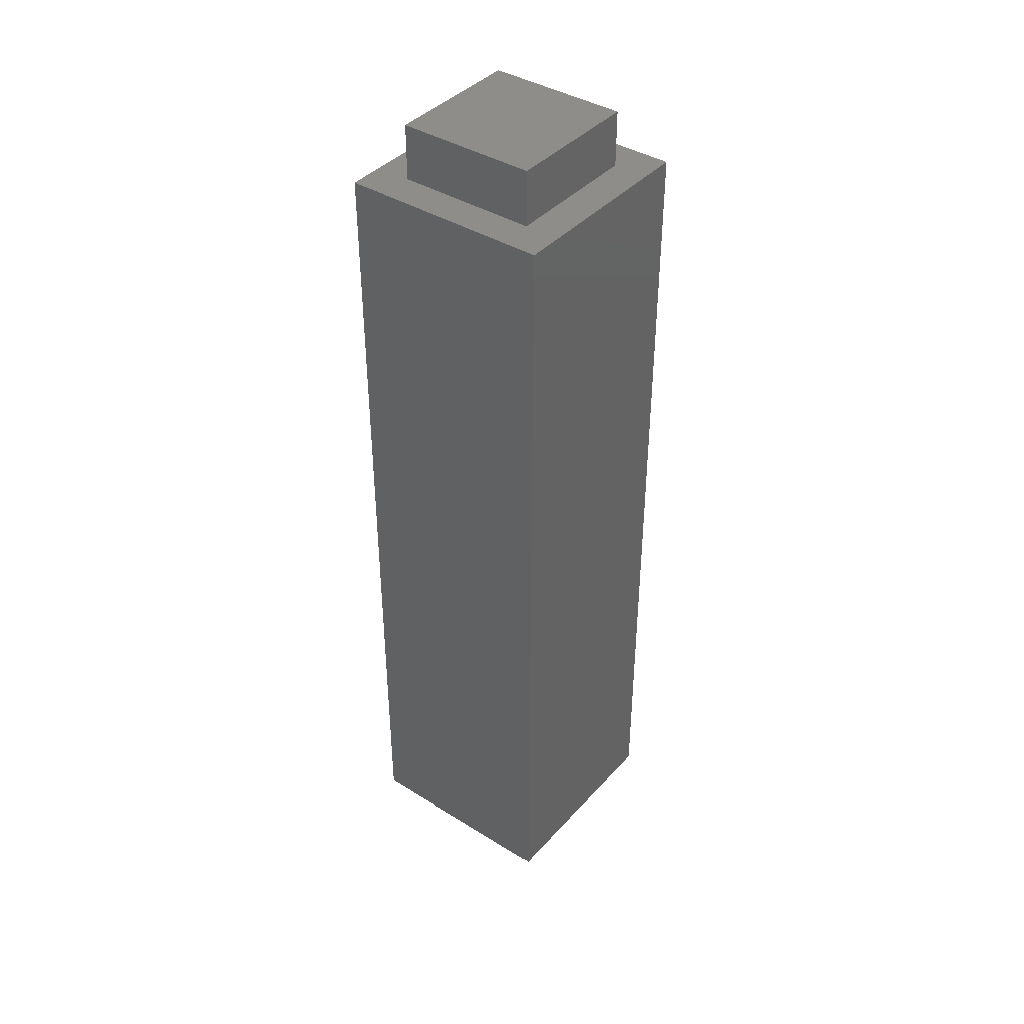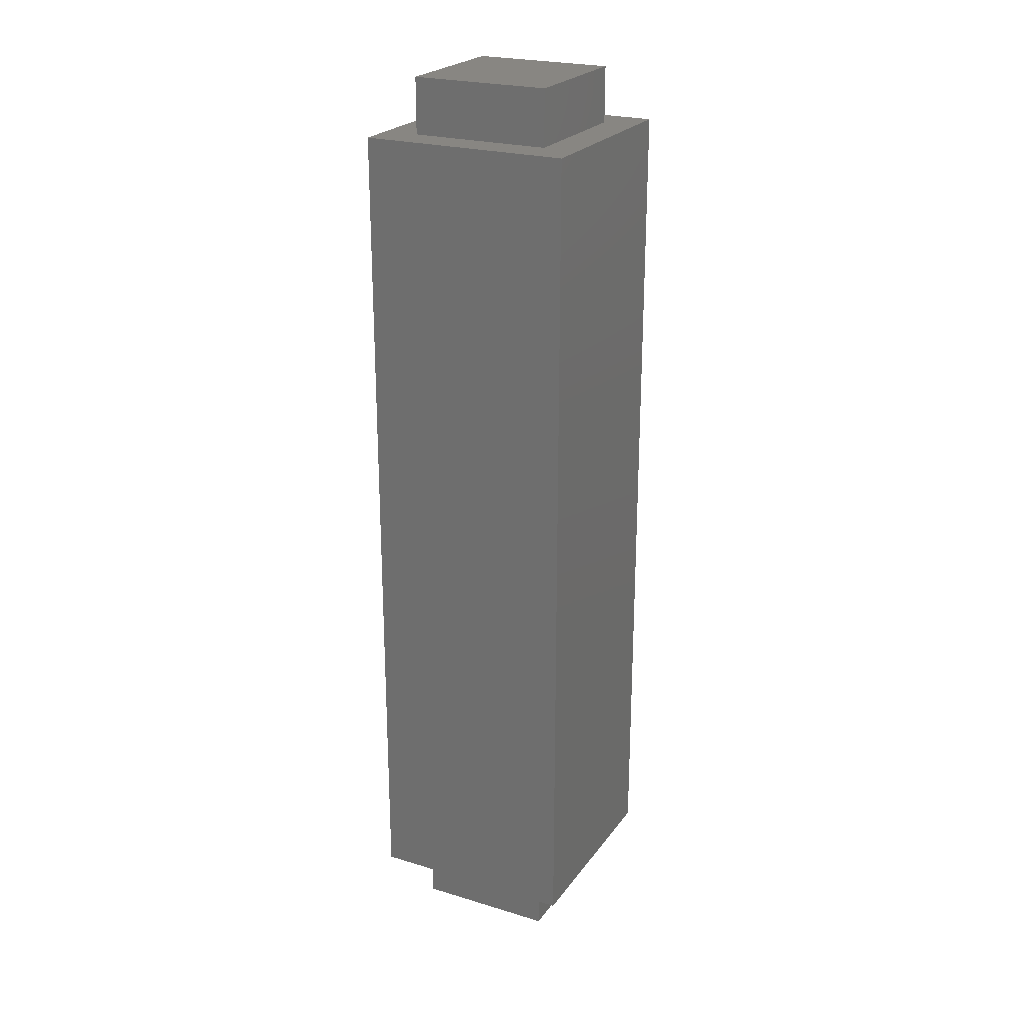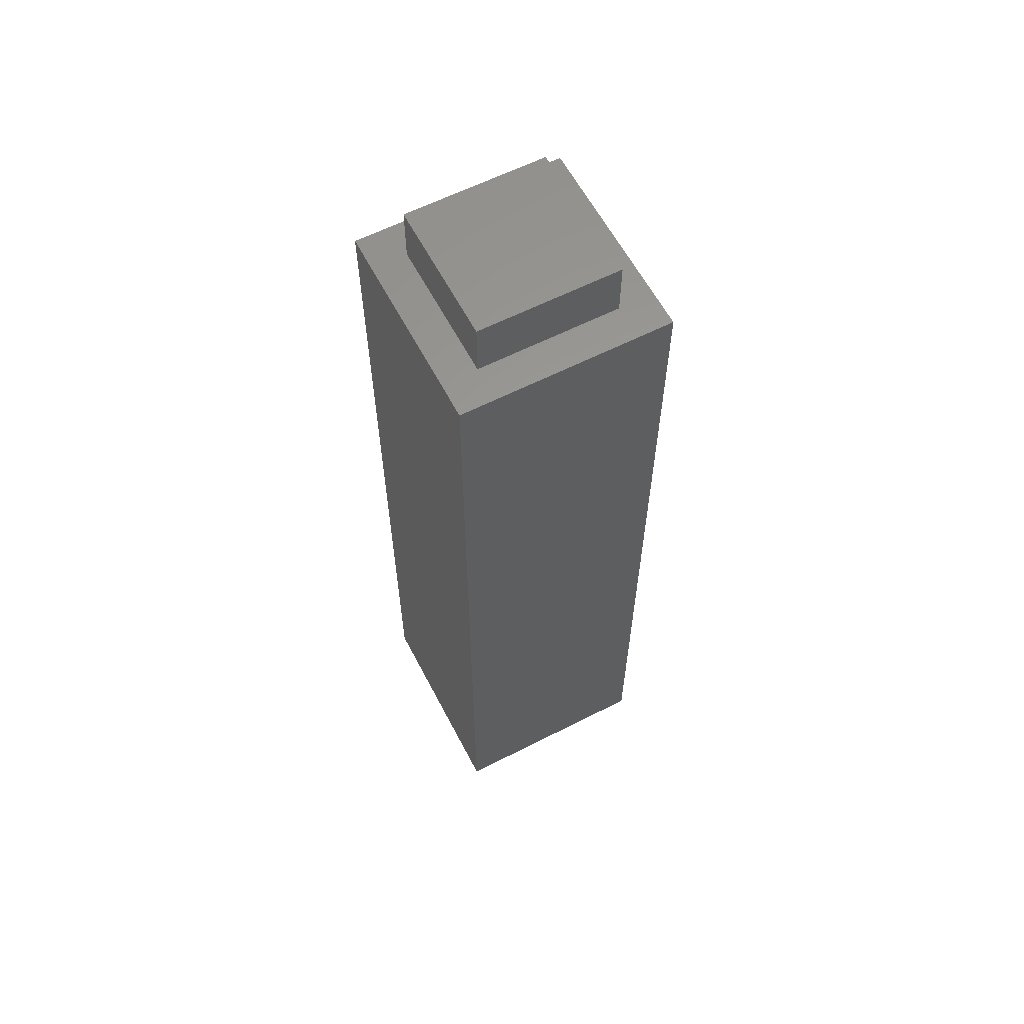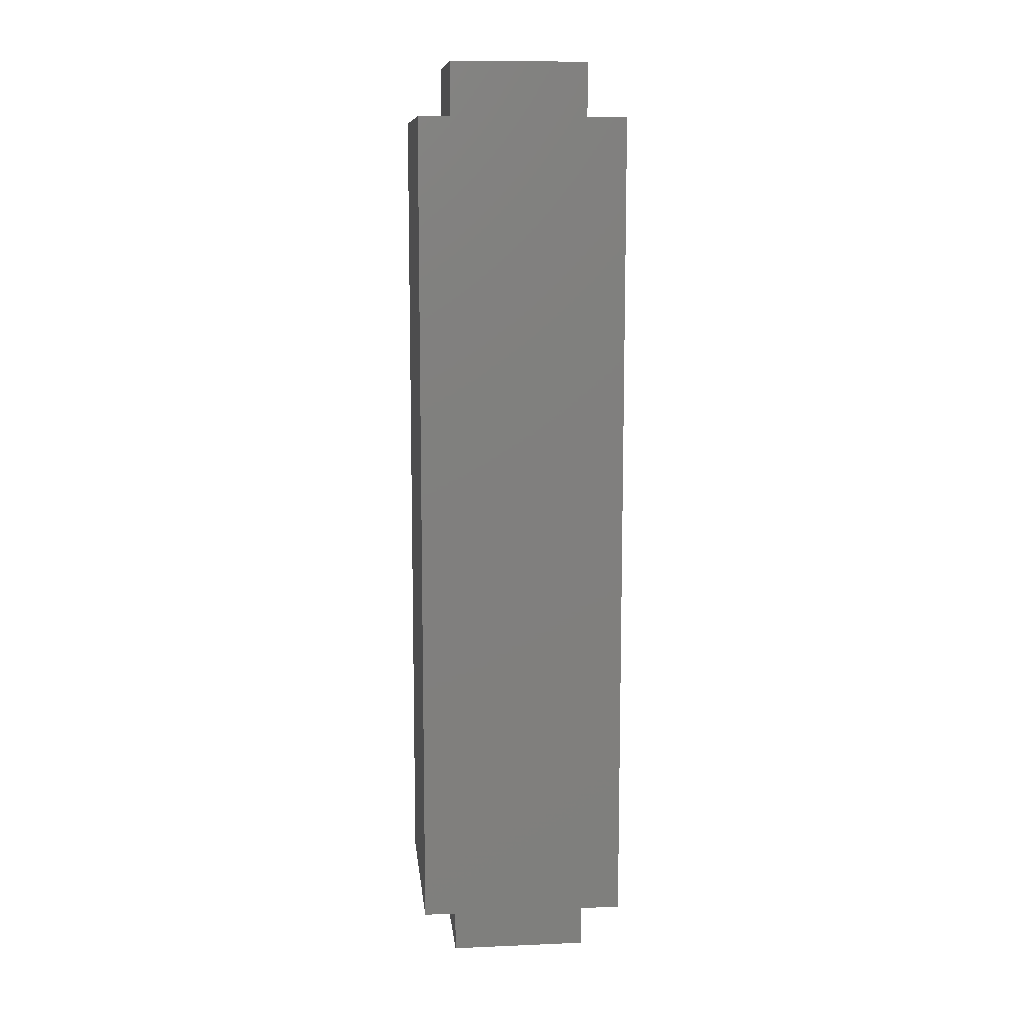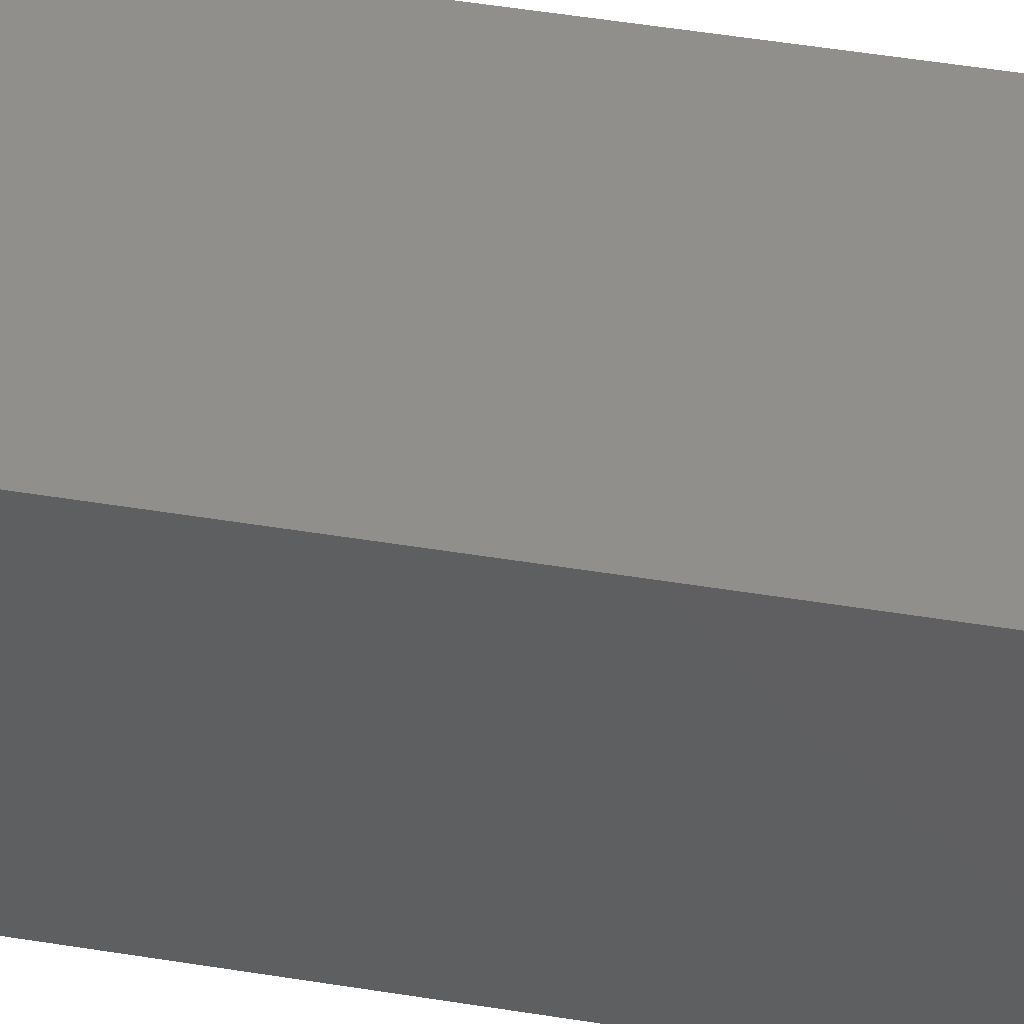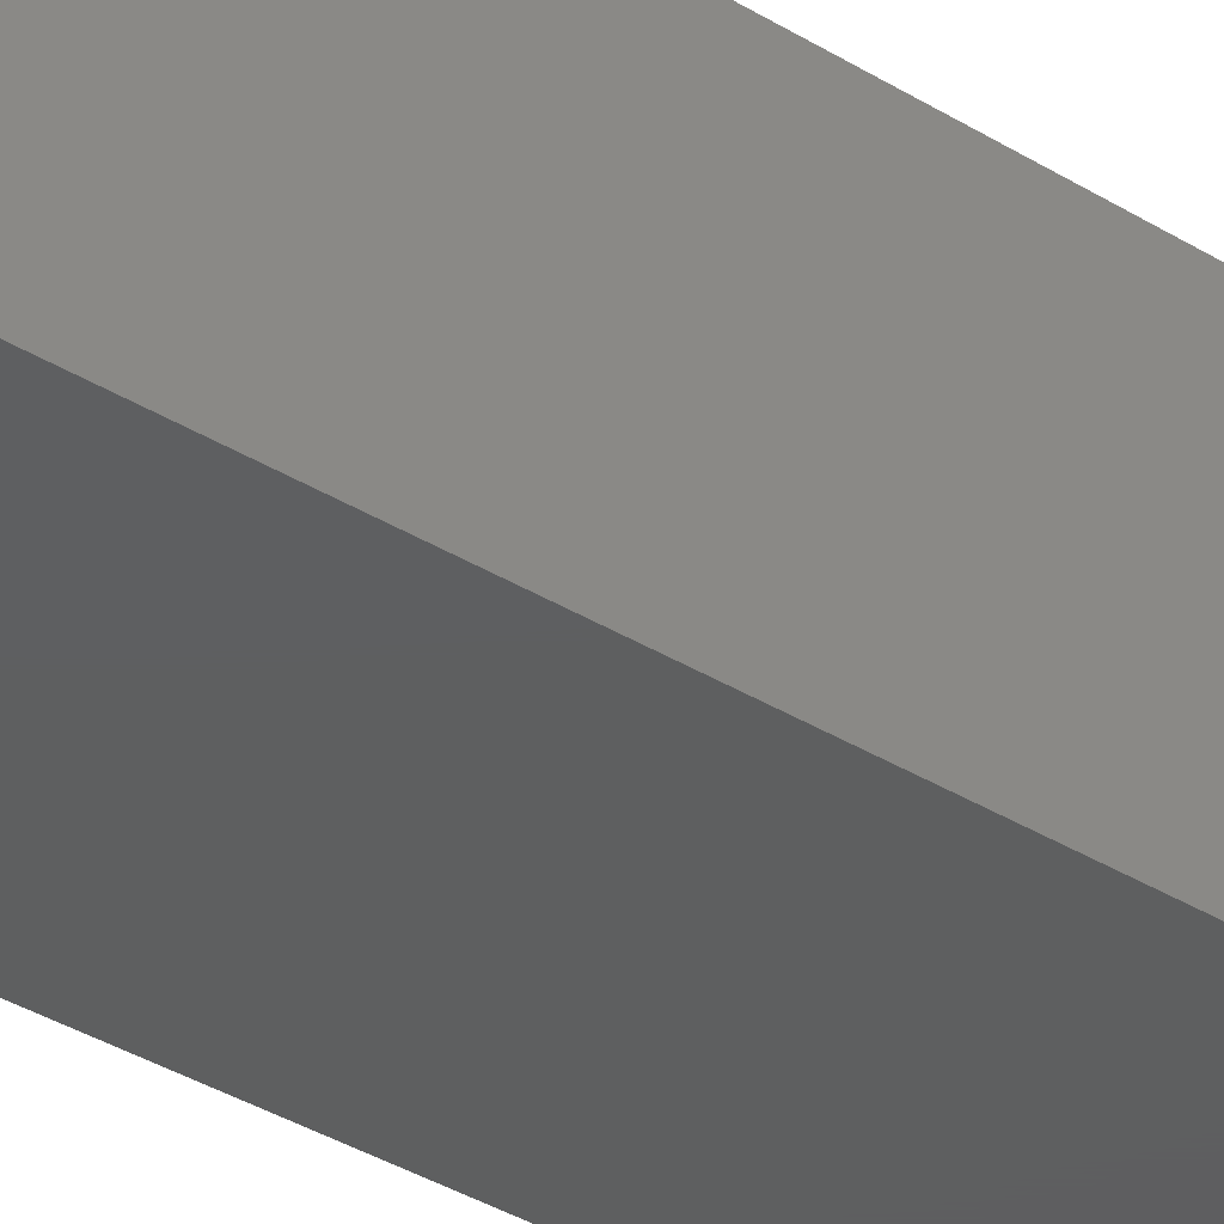
<metadata>
{"format":"stl","ext":"stl","renderer":"f3d","projection":"perspective","resolution":1024,"background":"white","views":[{"elev":40.2,"azim":127.4,"up":"+Z"},{"elev":23.6,"azim":26.9,"up":"+Z"},{"elev":60.7,"azim":152.5,"up":"+Z"},{"elev":10.5,"azim":-6.0,"up":"+Z"},{"elev":49.6,"azim":-79.8,"up":"+Y"},{"elev":-36.6,"azim":-128.7,"up":"+Y"}]}
</metadata>
<code>
# stl→obj: 24 verts, 44 faces
v 435.9 77.4 801.3
v 423.4 89.9 801.3
v 435.9 27.4 801.3
v 423.4 14.9 801.3
v 485.9 27.4 801.3
v 498.4 14.9 801.3
v 485.9 77.4 801.3
v 498.4 89.9 801.3
v 423.4 14.9 501.3
v 423.4 89.9 501.3
v 498.4 14.9 501.3
v 498.4 89.9 501.3
v 435.9 77.4 501.3
v 435.9 27.4 501.3
v 485.9 27.4 501.3
v 485.9 77.4 501.3
v 435.9 27.4 821.3
v 435.9 77.4 821.3
v 485.9 27.4 821.3
v 485.9 77.4 821.3
v 435.9 77.4 481.3
v 435.9 27.4 481.3
v 485.9 77.4 481.3
v 485.9 27.4 481.3
f 1 2 3
f 3 2 4
f 3 4 5
f 5 4 6
f 5 6 7
f 7 6 8
f 7 8 1
f 1 8 2
f 4 2 9
f 9 2 10
f 6 4 11
f 11 4 9
f 8 6 12
f 12 6 11
f 2 8 10
f 10 8 12
f 13 10 12
f 10 13 9
f 9 13 14
f 9 14 11
f 11 14 15
f 11 15 12
f 12 15 16
f 12 16 13
f 17 18 3
f 3 18 1
f 19 17 5
f 5 17 3
f 20 19 7
f 7 19 5
f 18 20 1
f 1 20 7
f 19 20 17
f 17 20 18
f 21 22 13
f 13 22 14
f 23 21 16
f 16 21 13
f 24 23 15
f 15 23 16
f 22 24 14
f 14 24 15
f 23 24 21
f 21 24 22

</code>
